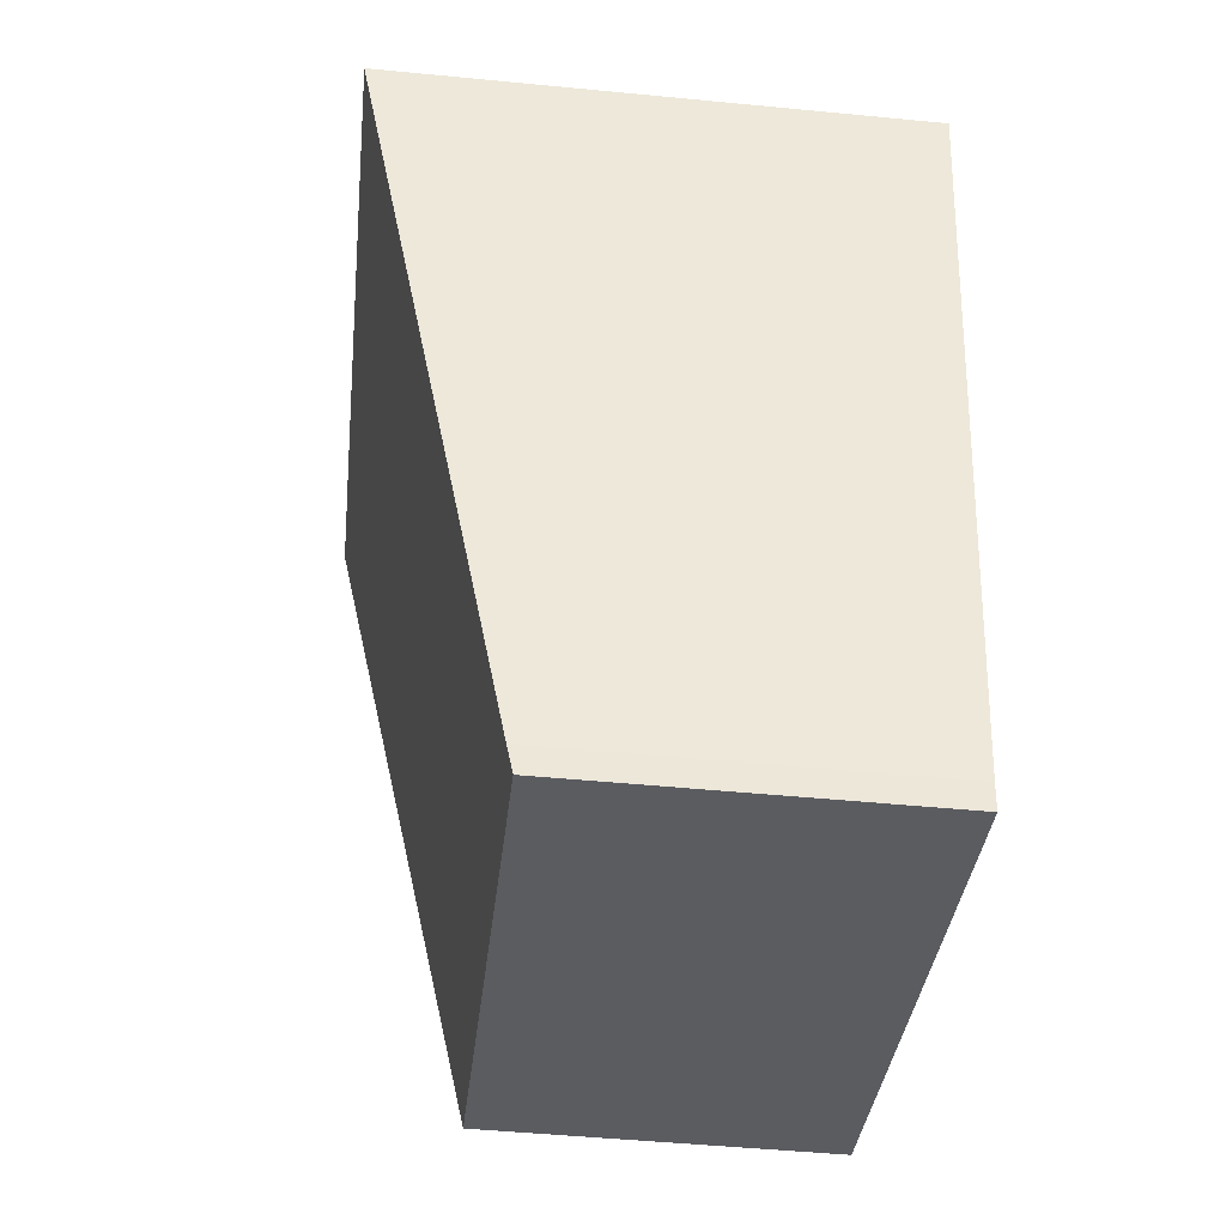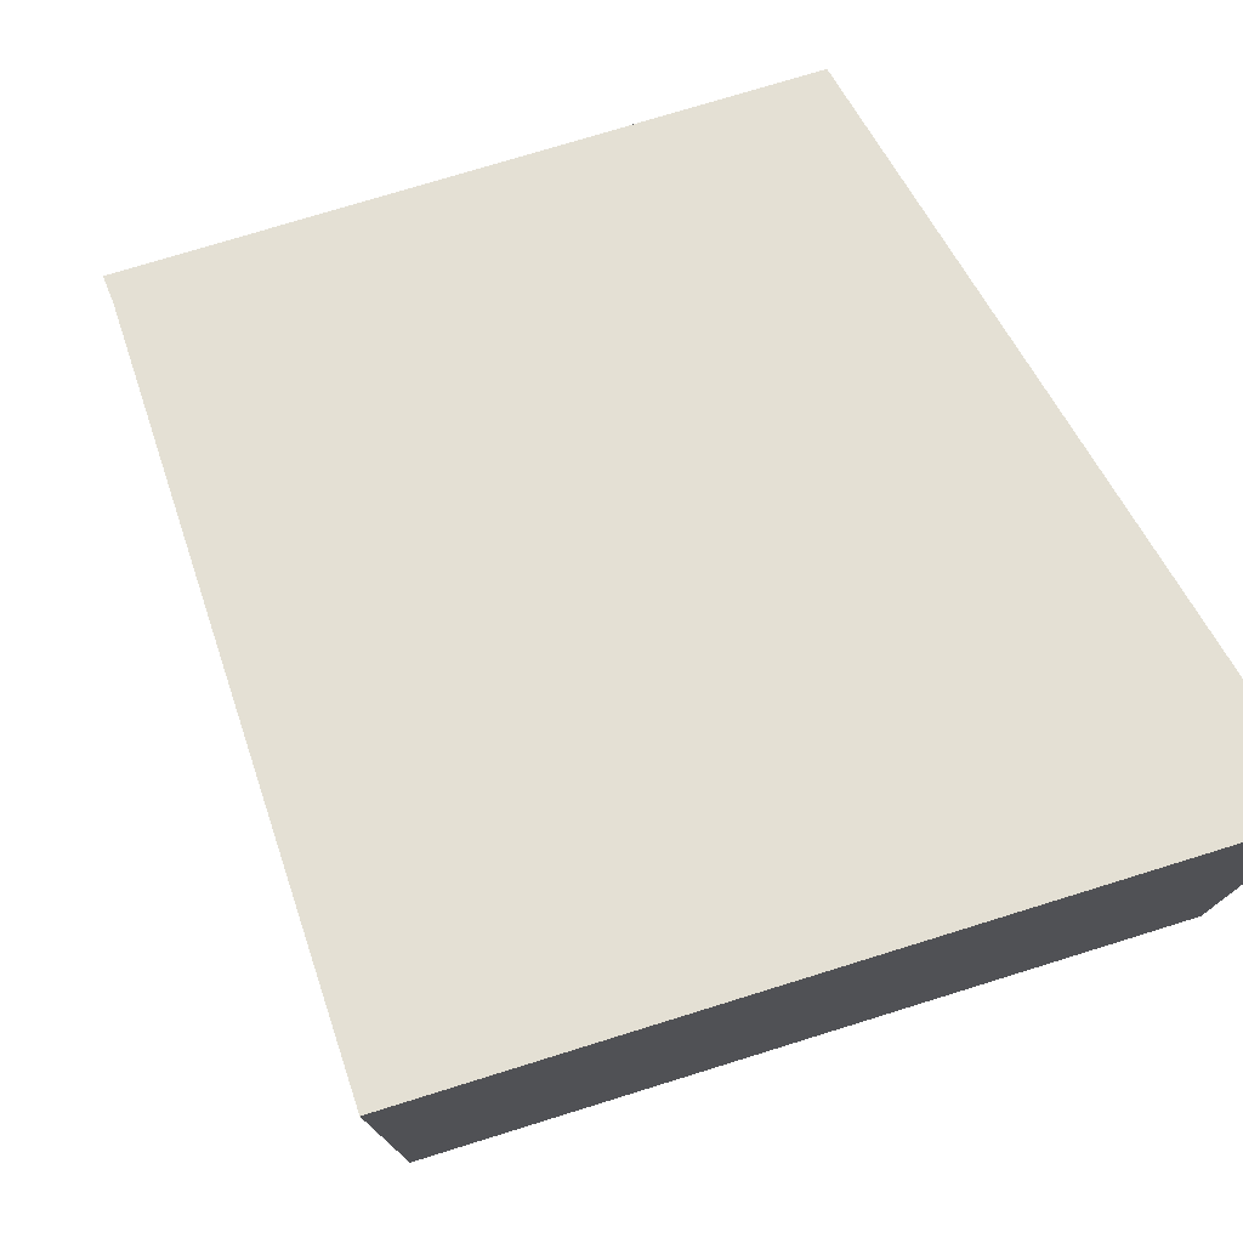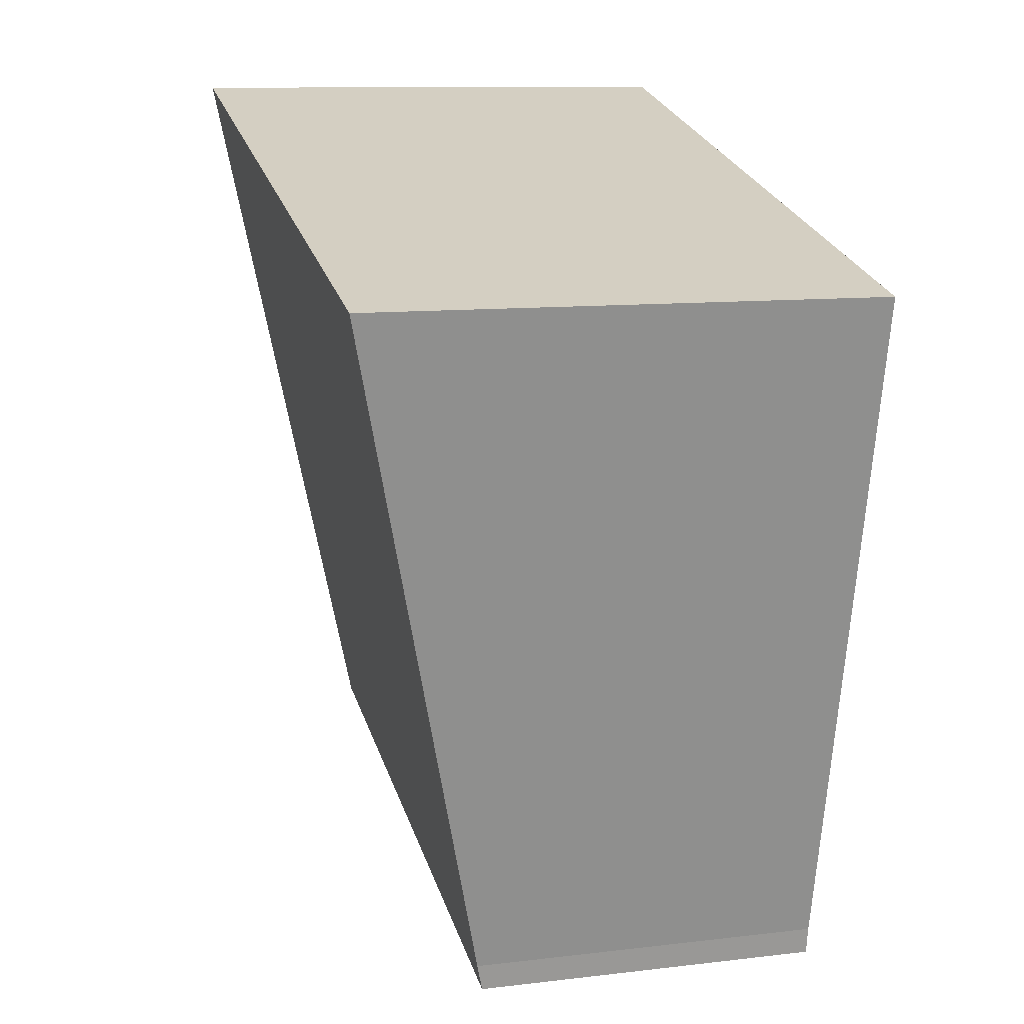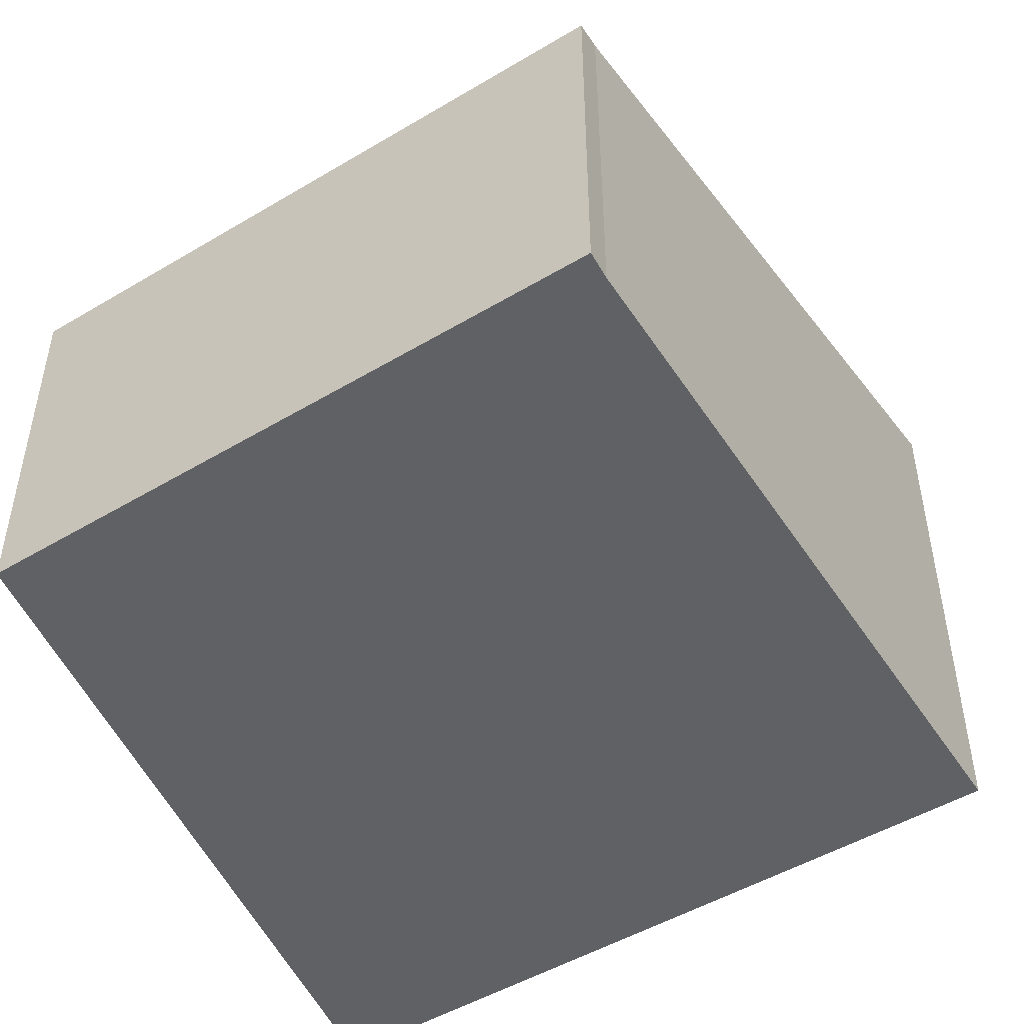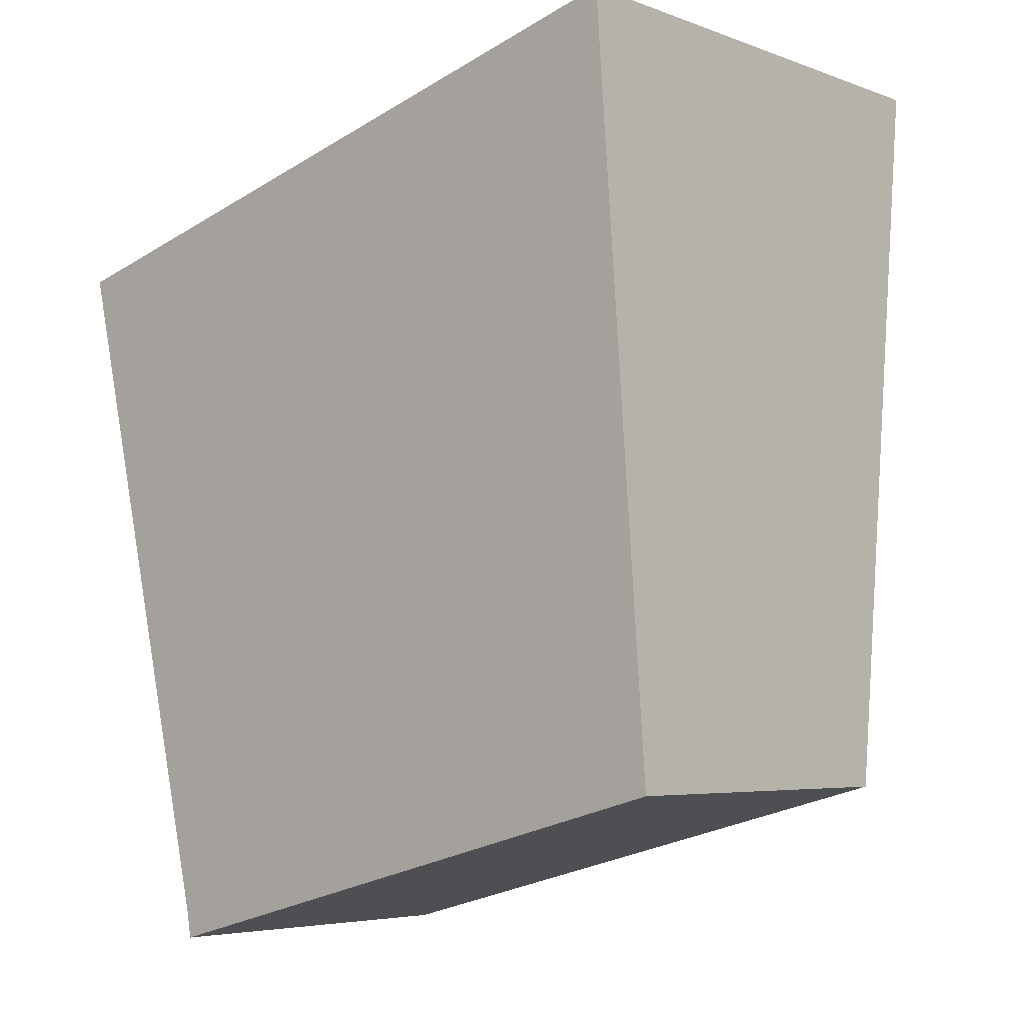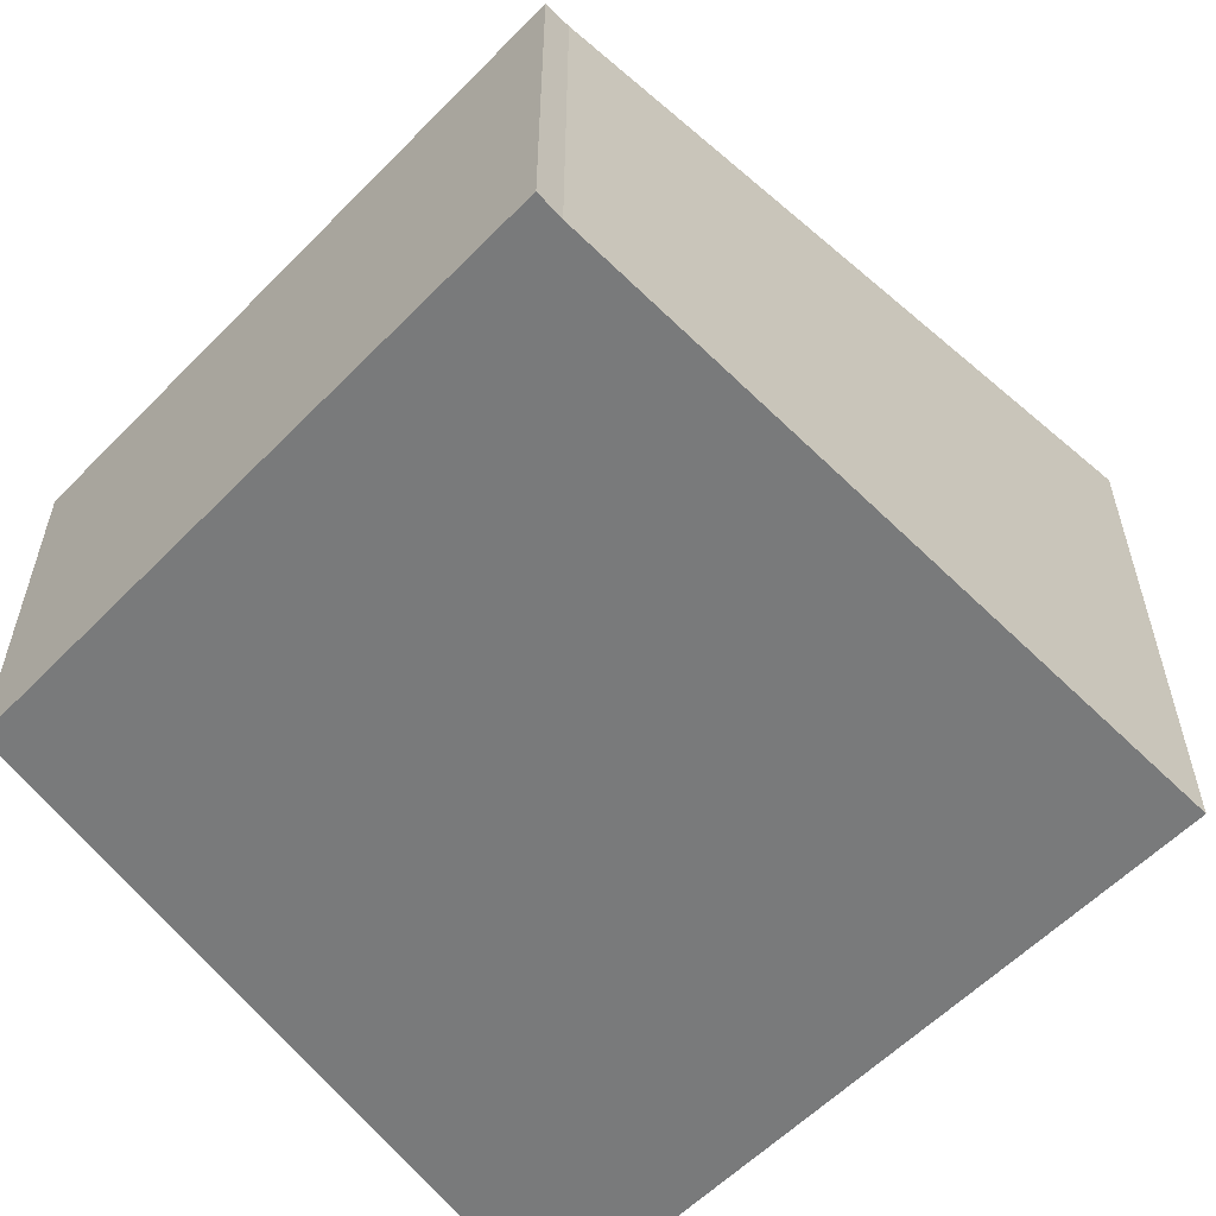
<metadata>
{"format":"obj","ext":"obj","renderer":"f3d","projection":"perspective","resolution":1024,"background":"white","views":[{"elev":-49.8,"azim":-96.1,"up":"+Z"},{"elev":76.3,"azim":-32.0,"up":"+Y"},{"elev":10.9,"azim":-106.5,"up":"+Z"},{"elev":-49.3,"azim":-161.4,"up":"+Y"},{"elev":-5.0,"azim":40.9,"up":"+Z"},{"elev":-58.0,"azim":-148.6,"up":"+Y"}]}
</metadata>
<code>
v  1.108 2.517 -4.735
v  5.288 2.476 -3.816
v  1.14 2.474 -4.924
v  4.92 3.617 1.303
v  0.269 3.35 -1.15
v  0.183 3.617 0.048
v  0 3.617 2.215e-16
v  0 0 0
v  4.92 -7.979e-17 1.303
v  0.183 -2.939e-18 0.048
v  5.288 2.337e-16 -3.816
v  1.14 3.015e-16 -4.924
v  0.269 7.042e-17 -1.15
v  1.108 2.899e-16 -4.735
g defaultobject
f 1 2 3
f 2 1 4
f 4 1 5
f 4 5 6
f 6 5 7
f 8 6 7
f 6 8 4
f 4 8 9
f 9 8 10
f 9 2 4
f 2 9 11
f 11 3 2
f 3 11 12
f 5 8 7
f 8 5 1
f 8 1 13
f 13 1 14
f 3 14 1
f 14 3 12
f 10 11 9
f 11 10 8
f 11 8 13
f 11 13 14
f 11 14 12

</code>
